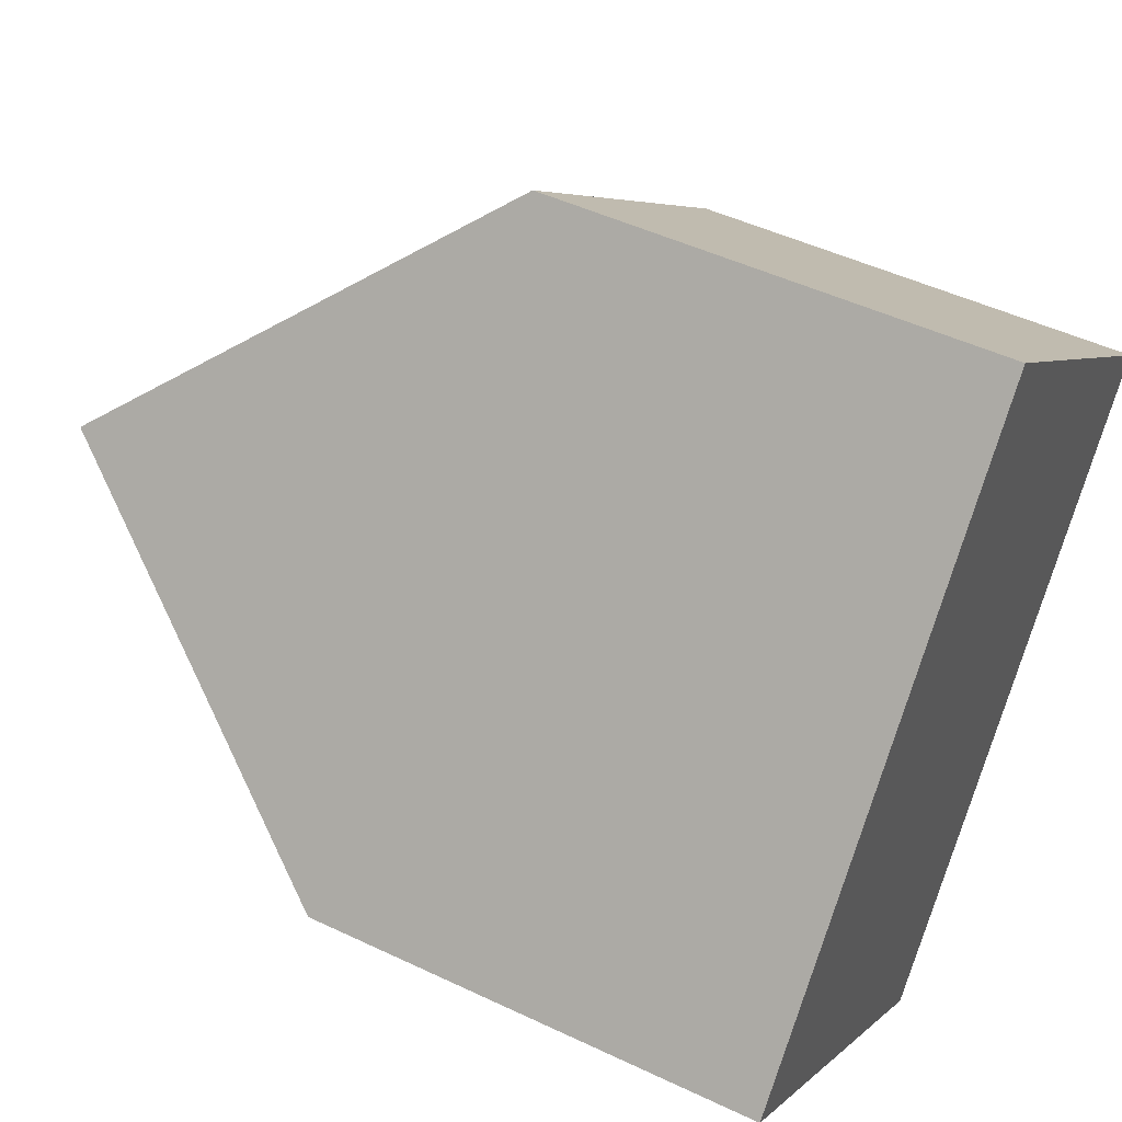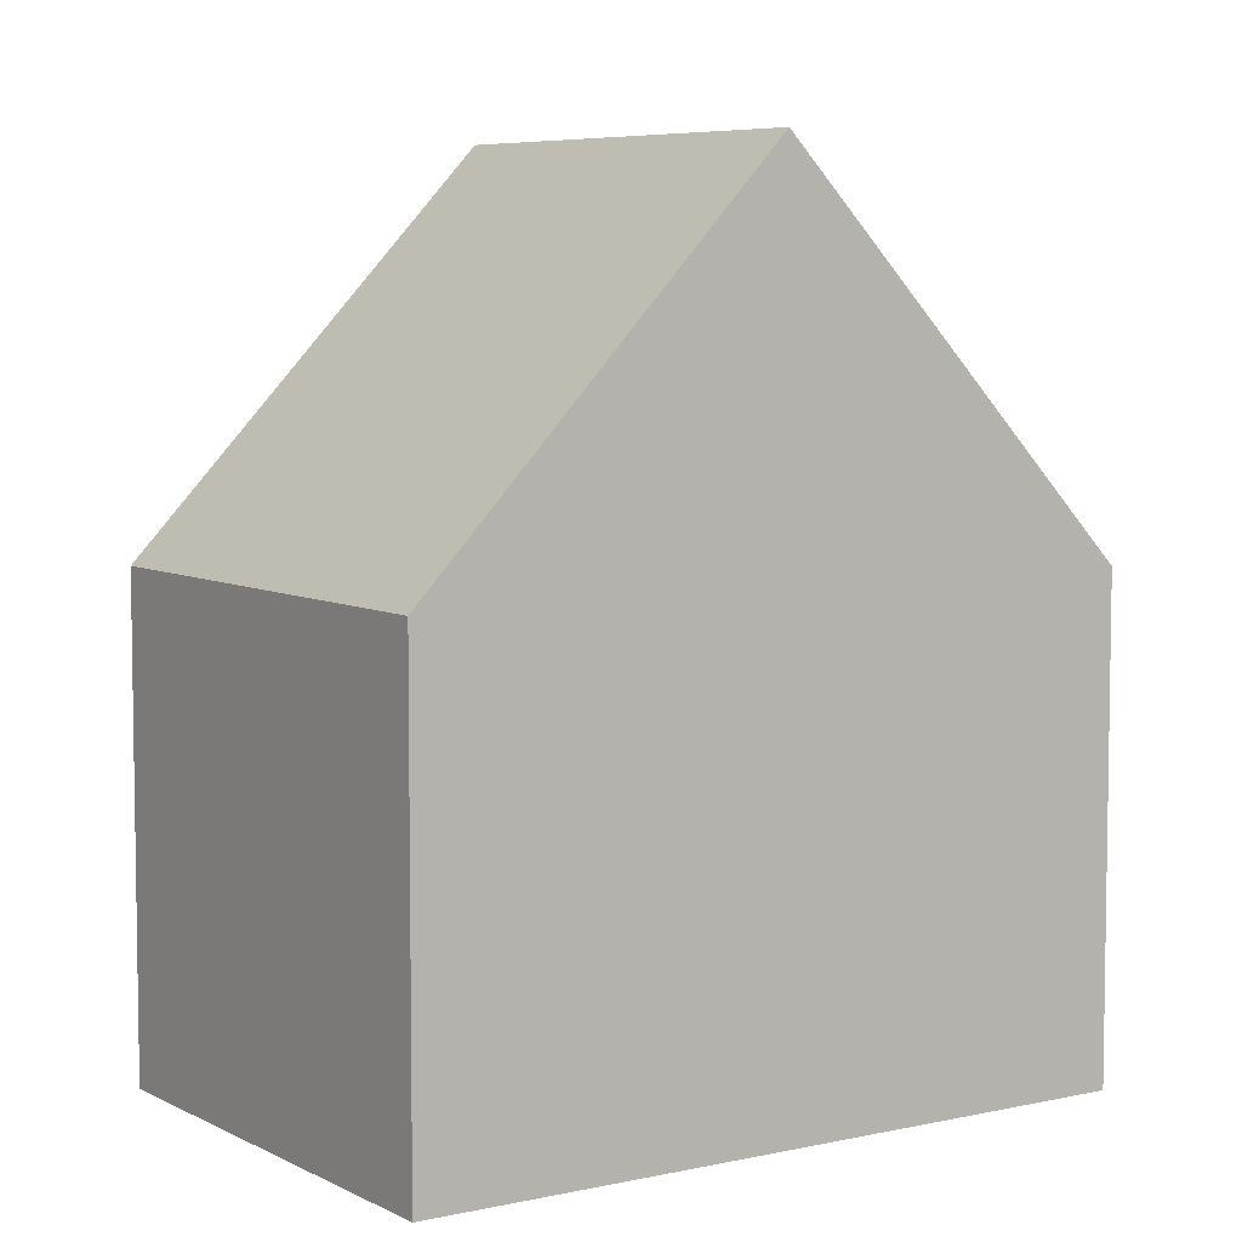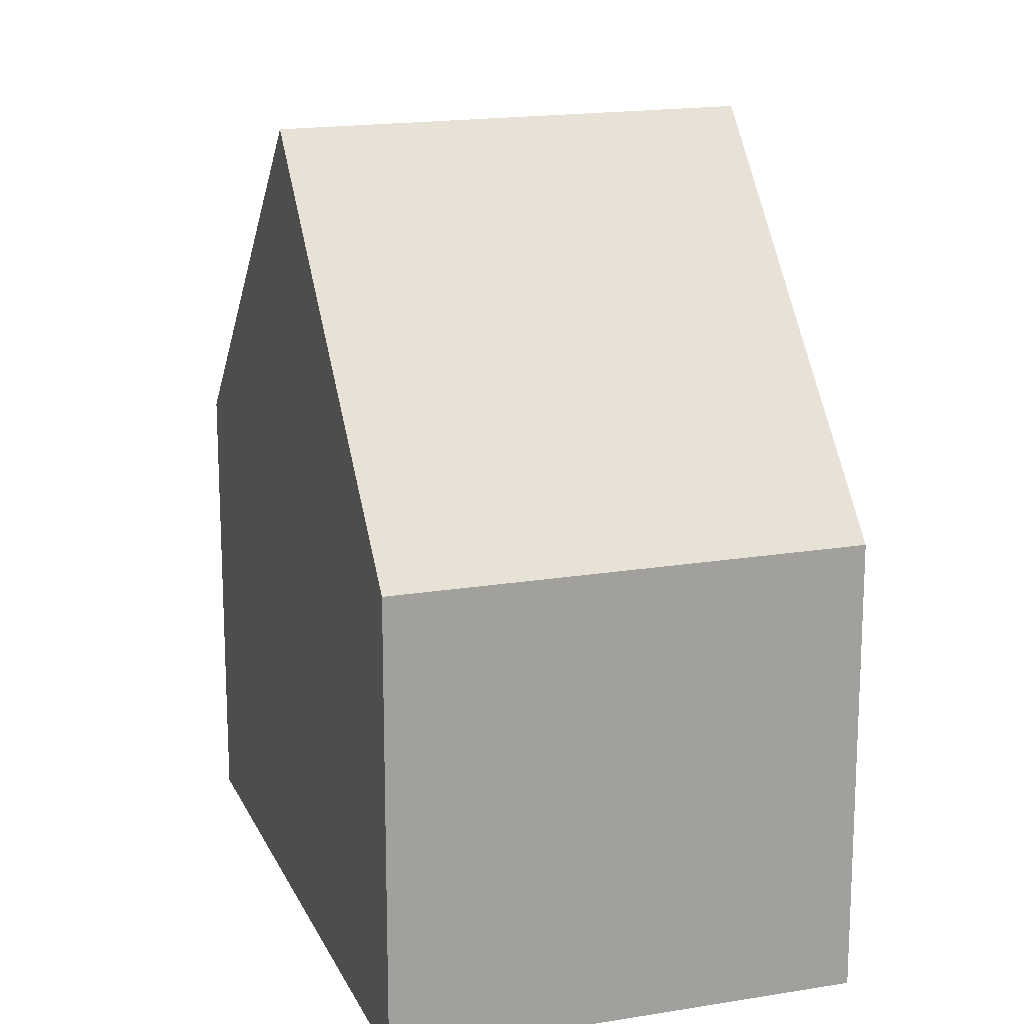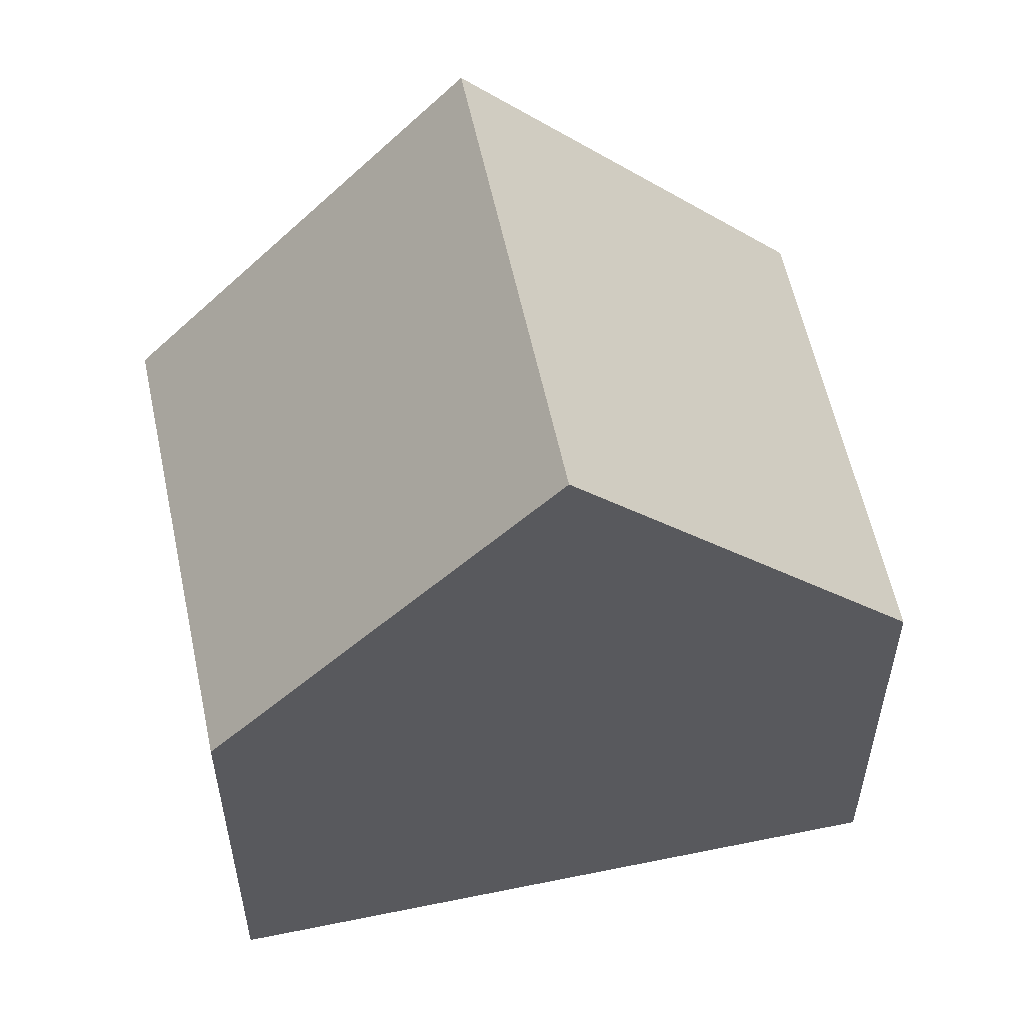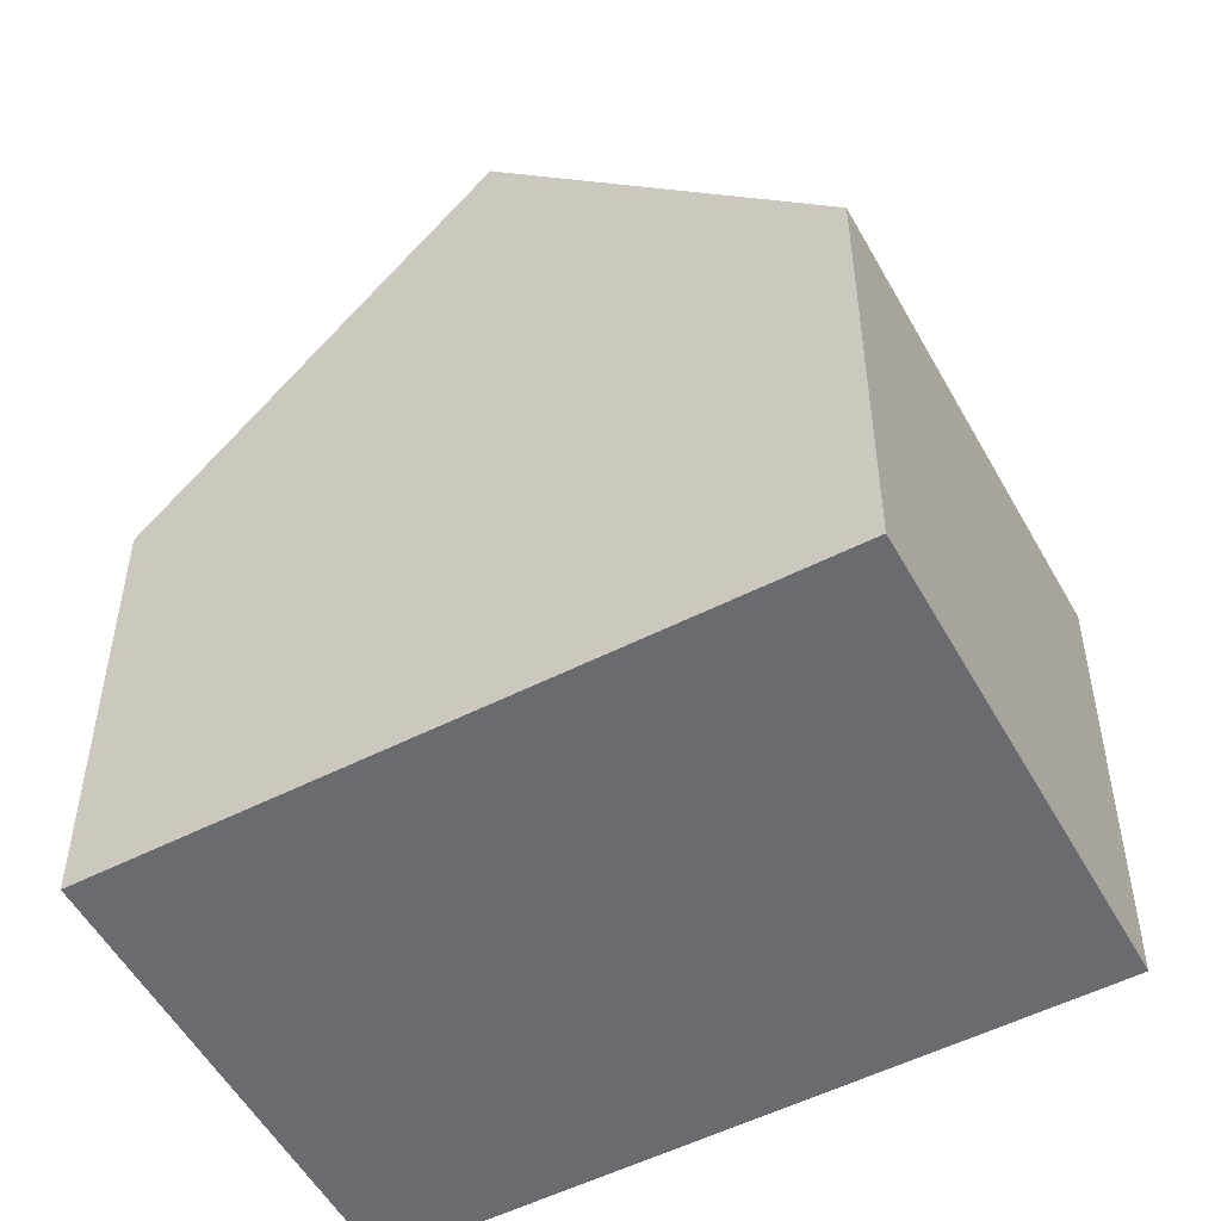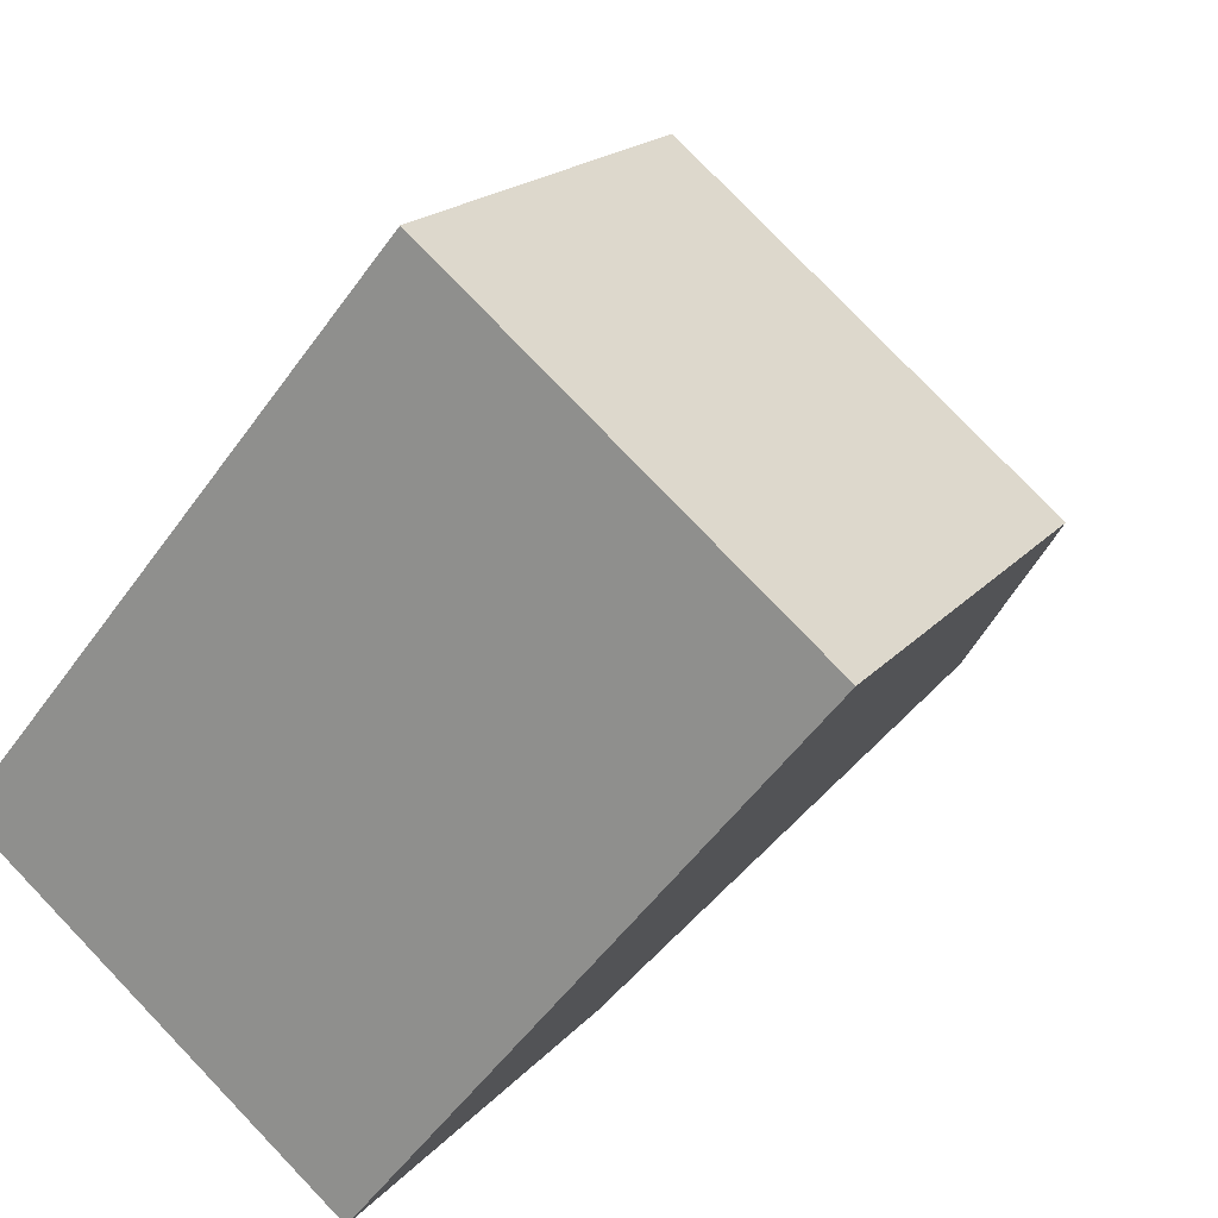
<metadata>
{"format":"obj","ext":"obj","renderer":"f3d","projection":"perspective","resolution":1024,"background":"white","views":[{"elev":47.7,"azim":-61.8,"up":"+Z"},{"elev":6.4,"azim":95.2,"up":"+Y"},{"elev":17.4,"azim":-159.2,"up":"+Y"},{"elev":57.8,"azim":-62.8,"up":"+Y"},{"elev":-53.3,"azim":157.6,"up":"+Y"},{"elev":18.0,"azim":26.7,"up":"+Z"}]}
</metadata>
<code>
v  6.959 7.273 8.538
v  9.293 13.04 -0.464
v  3.482 13.04 4.267
v  12.76 7.273 3.813
v  0.458 8.034 0.564
v  5.823 7.273 -4.74
v  0 7.273 4.453e-16
v  1.535 9.811 1.875
v  0 0 0
v  0.458 -3.454e-17 0.564
v  6.959 -5.228e-16 8.538
v  3.482 -2.613e-16 4.267
v  1.535 -1.148e-16 1.875
v  12.76 -2.335e-16 3.813
v  9.293 2.841e-17 -0.464
v  5.823 2.902e-16 -4.74
g defaultobject
f 1 2 3
f 2 1 4
f 5 6 7
f 6 5 2
f 2 5 8
f 2 8 3
f 8 1 3
f 1 8 5
f 1 5 7
f 1 7 9
f 1 9 10
f 1 10 11
f 11 10 12
f 12 10 13
f 11 4 1
f 4 11 14
f 4 6 2
f 6 4 14
f 6 14 15
f 6 15 16
f 16 7 6
f 7 16 9
f 11 15 14
f 15 11 12
f 15 12 16
f 16 12 13
f 16 13 10
f 16 10 9

</code>
